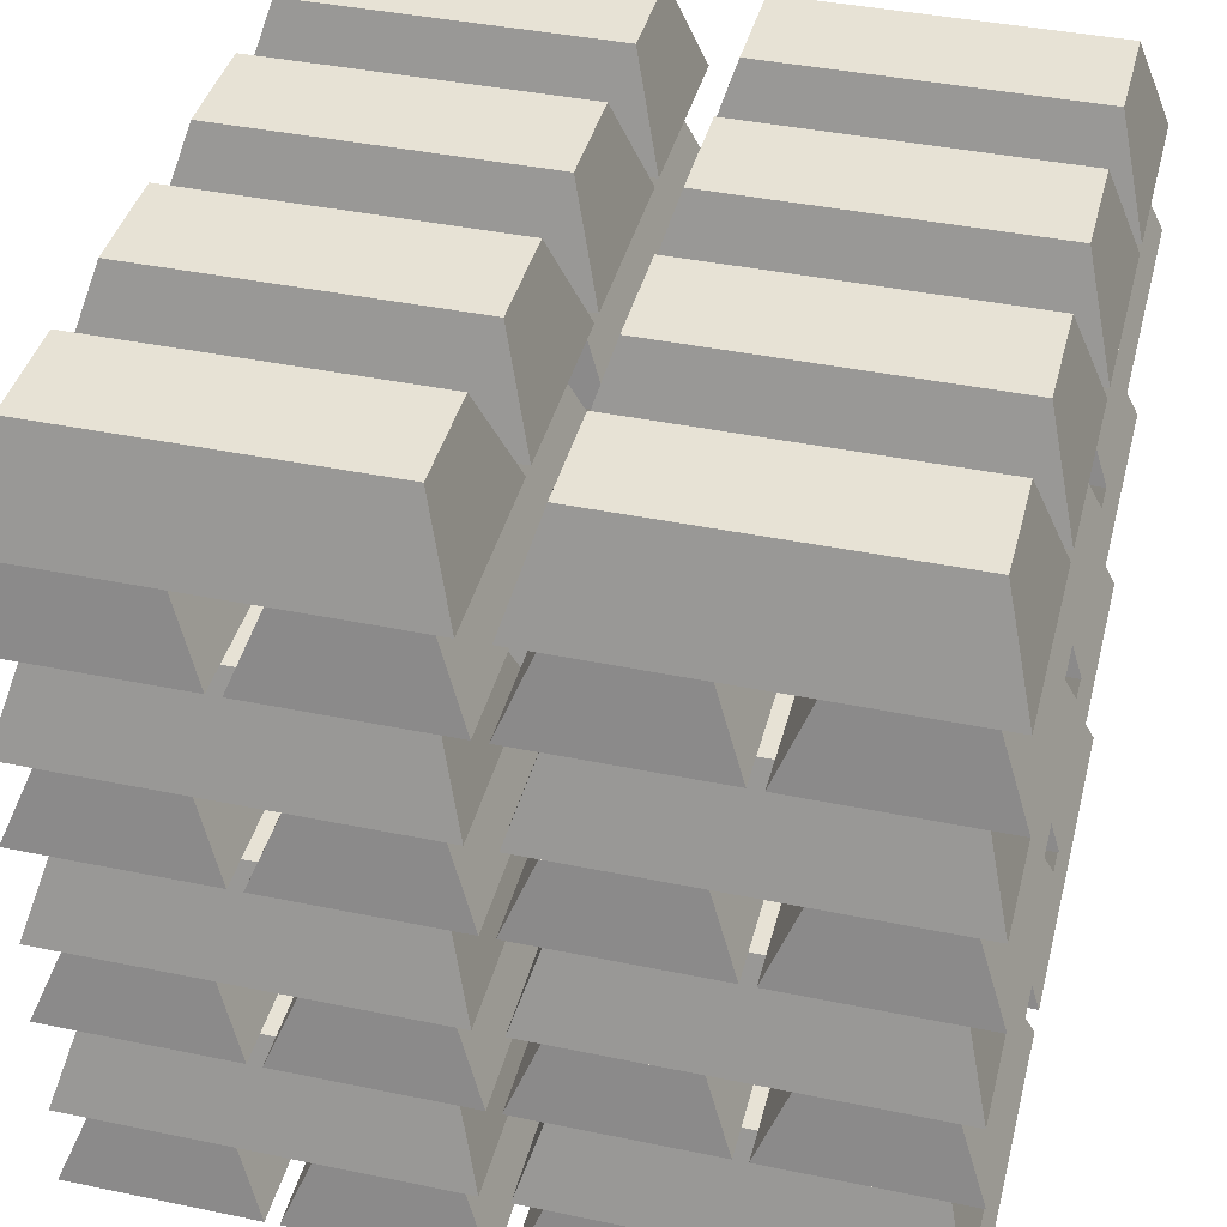
<metadata>
{"format":"obj","ext":"obj","renderer":"f3d","projection":"perspective","resolution":1024,"background":"white","views":[{"elev":40.5,"azim":14.2,"up":"+Y"}]}
</metadata>
<code>
o Cube.064_Cube.002
v -0.4915 0 0.483
v -0.4412 0.125 0.4456
v -0.4915 0 0.01698
v -0.4412 0.125 0.05436
v -0.2585 0 0.483
v -0.3088 0.125 0.4456
v -0.2585 0 0.01698
v -0.3088 0.125 0.05436
f 1 2 4 3
f 3 4 8 7
f 7 8 6 5
f 5 6 2 1
f 3 7 5 1
f 8 4 2 6
o Cube.063_Cube.002
v -0.2415 0 0.483
v -0.1912 0.125 0.4456
v -0.2415 0 0.01698
v -0.1912 0.125 0.05436
v -0.008492 0 0.483
v -0.05876 0.125 0.4456
v -0.008491 0 0.01698
v -0.05876 0.125 0.05436
f 9 10 12 11
f 11 12 16 15
f 15 16 14 13
f 13 14 10 9
f 11 15 13 9
f 16 12 10 14
o Cube.062_Cube.002
v -0.008491 0 -0.483
v -0.05876 0.125 -0.4456
v -0.008492 0 -0.01698
v -0.05876 0.125 -0.05436
v -0.2415 0 -0.483
v -0.1912 0.125 -0.4456
v -0.2415 0 -0.01698
v -0.1912 0.125 -0.05436
f 17 18 20 19
f 19 20 24 23
f 23 24 22 21
f 21 22 18 17
f 19 23 21 17
f 24 20 18 22
o Cube.061_Cube.002
v -0.2585 0 -0.483
v -0.3088 0.125 -0.4456
v -0.2585 0 -0.01698
v -0.3088 0.125 -0.05436
v -0.4915 0 -0.483
v -0.4412 0.125 -0.4456
v -0.4915 0 -0.01698
v -0.4412 0.125 -0.05436
f 25 26 28 27
f 27 28 32 31
f 31 32 30 29
f 29 30 26 25
f 27 31 29 25
f 32 28 26 30
o Cube.060_Cube.002
v 0.008491 0 -0.01698
v 0.05876 0.125 -0.05436
v 0.008492 0 -0.483
v 0.05876 0.125 -0.4456
v 0.2415 0 -0.01698
v 0.1912 0.125 -0.05436
v 0.2415 0 -0.483
v 0.1912 0.125 -0.4456
f 33 34 36 35
f 35 36 40 39
f 39 40 38 37
f 37 38 34 33
f 35 39 37 33
f 40 36 34 38
o Cube.059_Cube.002
v 0.2585 0 -0.01698
v 0.3088 0.125 -0.05436
v 0.2585 0 -0.483
v 0.3088 0.125 -0.4456
v 0.4915 0 -0.01698
v 0.4412 0.125 -0.05436
v 0.4915 0 -0.483
v 0.4412 0.125 -0.4456
f 41 42 44 43
f 43 44 48 47
f 47 48 46 45
f 45 46 42 41
f 43 47 45 41
f 48 44 42 46
o Cube.058_Cube.002
v 0.2585 0 0.483
v 0.3088 0.125 0.4456
v 0.2585 0 0.01698
v 0.3088 0.125 0.05436
v 0.4915 0 0.483
v 0.4412 0.125 0.4456
v 0.4915 0 0.01698
v 0.4412 0.125 0.05436
f 49 50 52 51
f 51 52 56 55
f 55 56 54 53
f 53 54 50 49
f 51 55 53 49
f 56 52 50 54
o Cube.057_Cube.002
v 0.2415 0 0.01698
v 0.1912 0.125 0.05436
v 0.2415 0 0.483
v 0.1912 0.125 0.4456
v 0.008492 0 0.01698
v 0.05876 0.125 0.05436
v 0.008491 0 0.483
v 0.05876 0.125 0.4456
f 57 58 60 59
f 59 60 64 63
f 63 64 62 61
f 61 62 58 57
f 59 63 61 57
f 64 60 58 62
o Cube.056_Cube.002
v -0.483 0.125 0.008491
v -0.4456 0.25 0.05876
v -0.01698 0.125 0.008492
v -0.05436 0.25 0.05876
v -0.483 0.125 0.2415
v -0.4456 0.25 0.1912
v -0.01698 0.125 0.2415
v -0.05436 0.25 0.1912
f 65 66 68 67
f 67 68 72 71
f 71 72 70 69
f 69 70 66 65
f 67 71 69 65
f 72 68 66 70
o Cube.055_Cube.002
v -0.483 0.125 0.2585
v -0.4456 0.25 0.3088
v -0.01698 0.125 0.2585
v -0.05436 0.25 0.3088
v -0.483 0.125 0.4915
v -0.4456 0.25 0.4412
v -0.01698 0.125 0.4915
v -0.05436 0.25 0.4412
f 73 74 76 75
f 75 76 80 79
f 79 80 78 77
f 77 78 74 73
f 75 79 77 73
f 80 76 74 78
o Cube.054_Cube.002
v 0.01698 0.125 0.2585
v 0.05436 0.25 0.3088
v 0.483 0.125 0.2585
v 0.4456 0.25 0.3088
v 0.01698 0.125 0.4915
v 0.05436 0.25 0.4412
v 0.483 0.125 0.4915
v 0.4456 0.25 0.4412
f 81 82 84 83
f 83 84 88 87
f 87 88 86 85
f 85 86 82 81
f 83 87 85 81
f 88 84 82 86
o Cube.053_Cube.002
v 0.01698 0.125 0.008491
v 0.05436 0.25 0.05876
v 0.483 0.125 0.008492
v 0.4456 0.25 0.05876
v 0.01698 0.125 0.2415
v 0.05436 0.25 0.1912
v 0.483 0.125 0.2415
v 0.4456 0.25 0.1912
f 89 90 92 91
f 91 92 96 95
f 95 96 94 93
f 93 94 90 89
f 91 95 93 89
f 96 92 90 94
o Cube.052_Cube.002
v 0.01698 0.125 -0.4915
v 0.05436 0.25 -0.4412
v 0.483 0.125 -0.4915
v 0.4456 0.25 -0.4412
v 0.01698 0.125 -0.2585
v 0.05436 0.25 -0.3088
v 0.483 0.125 -0.2585
v 0.4456 0.25 -0.3088
f 97 98 100 99
f 99 100 104 103
f 103 104 102 101
f 101 102 98 97
f 99 103 101 97
f 104 100 98 102
o Cube.051_Cube.002
v 0.483 0.125 -0.008491
v 0.4456 0.25 -0.05876
v 0.01698 0.125 -0.008491
v 0.05436 0.25 -0.05876
v 0.483 0.125 -0.2415
v 0.4456 0.25 -0.1912
v 0.01698 0.125 -0.2415
v 0.05436 0.25 -0.1912
f 105 106 108 107
f 107 108 112 111
f 111 112 110 109
f 109 110 106 105
f 107 111 109 105
f 112 108 106 110
o Cube.050_Cube.002
v -0.01698 0.125 -0.008491
v -0.05436 0.25 -0.05876
v -0.483 0.125 -0.008492
v -0.4456 0.25 -0.05876
v -0.01698 0.125 -0.2415
v -0.05436 0.25 -0.1912
v -0.483 0.125 -0.2415
v -0.4456 0.25 -0.1912
f 113 114 116 115
f 115 116 120 119
f 119 120 118 117
f 117 118 114 113
f 115 119 117 113
f 120 116 114 118
o Cube.049_Cube.002
v -0.01698 0.125 -0.2585
v -0.05436 0.25 -0.3088
v -0.483 0.125 -0.2585
v -0.4456 0.25 -0.3088
v -0.01698 0.125 -0.4915
v -0.05436 0.25 -0.4412
v -0.483 0.125 -0.4915
v -0.4456 0.25 -0.4412
f 121 122 124 123
f 123 124 128 127
f 127 128 126 125
f 125 126 122 121
f 123 127 125 121
f 128 124 122 126
o Cube.048_Cube.002
v -0.483 0.375 -0.2415
v -0.4456 0.5 -0.1912
v -0.01698 0.375 -0.2415
v -0.05436 0.5 -0.1912
v -0.483 0.375 -0.008492
v -0.4456 0.5 -0.05876
v -0.01698 0.375 -0.008491
v -0.05436 0.5 -0.05876
f 129 130 132 131
f 131 132 136 135
f 135 136 134 133
f 133 134 130 129
f 131 135 133 129
f 136 132 130 134
o Cube.047_Cube.002
v -0.483 0.375 -0.4915
v -0.4456 0.5 -0.4412
v -0.01698 0.375 -0.4915
v -0.05436 0.5 -0.4412
v -0.483 0.375 -0.2585
v -0.4456 0.5 -0.3088
v -0.01698 0.375 -0.2585
v -0.05436 0.5 -0.3088
f 137 138 140 139
f 139 140 144 143
f 143 144 142 141
f 141 142 138 137
f 139 143 141 137
f 144 140 138 142
o Cube.046_Cube.002
v 0.483 0.375 -0.008491
v 0.4456 0.5 -0.05876
v 0.01698 0.375 -0.008491
v 0.05436 0.5 -0.05876
v 0.483 0.375 -0.2415
v 0.4456 0.5 -0.1912
v 0.01698 0.375 -0.2415
v 0.05436 0.5 -0.1912
f 145 146 148 147
f 147 148 152 151
f 151 152 150 149
f 149 150 146 145
f 147 151 149 145
f 152 148 146 150
o Cube.045_Cube.002
v 0.01698 0.375 -0.4915
v 0.05436 0.5 -0.4412
v 0.483 0.375 -0.4915
v 0.4456 0.5 -0.4412
v 0.01698 0.375 -0.2585
v 0.05436 0.5 -0.3088
v 0.483 0.375 -0.2585
v 0.4456 0.5 -0.3088
f 153 154 156 155
f 155 156 160 159
f 159 160 158 157
f 157 158 154 153
f 155 159 157 153
f 160 156 154 158
o Cube.044_Cube.002
v 0.01698 0.375 0.008491
v 0.05436 0.5 0.05876
v 0.483 0.375 0.008492
v 0.4456 0.5 0.05876
v 0.01698 0.375 0.2415
v 0.05436 0.5 0.1912
v 0.483 0.375 0.2415
v 0.4456 0.5 0.1912
f 161 162 164 163
f 163 164 168 167
f 167 168 166 165
f 165 166 162 161
f 163 167 165 161
f 168 164 162 166
o Cube.043_Cube.002
v 0.01698 0.375 0.2585
v 0.05436 0.5 0.3088
v 0.483 0.375 0.2585
v 0.4456 0.5 0.3088
v 0.01698 0.375 0.4915
v 0.05436 0.5 0.4412
v 0.483 0.375 0.4915
v 0.4456 0.5 0.4412
f 169 170 172 171
f 171 172 176 175
f 175 176 174 173
f 173 174 170 169
f 171 175 173 169
f 176 172 170 174
o Cube.042_Cube.002
v -0.483 0.375 0.2585
v -0.4456 0.5 0.3088
v -0.01698 0.375 0.2585
v -0.05436 0.5 0.3088
v -0.483 0.375 0.4915
v -0.4456 0.5 0.4412
v -0.01698 0.375 0.4915
v -0.05436 0.5 0.4412
f 177 178 180 179
f 179 180 184 183
f 183 184 182 181
f 181 182 178 177
f 179 183 181 177
f 184 180 178 182
o Cube.041_Cube.002
v -0.01698 0.375 0.2415
v -0.05436 0.5 0.1912
v -0.483 0.375 0.2415
v -0.4456 0.5 0.1912
v -0.01698 0.375 0.008492
v -0.05436 0.5 0.05876
v -0.483 0.375 0.008491
v -0.4456 0.5 0.05876
f 185 186 188 187
f 187 188 192 191
f 191 192 190 189
f 189 190 186 185
f 187 191 189 185
f 192 188 186 190
o Cube.040_Cube.002
v 0.2415 0.25 0.01698
v 0.1912 0.375 0.05436
v 0.2415 0.25 0.483
v 0.1912 0.375 0.4456
v 0.008492 0.25 0.01698
v 0.05876 0.375 0.05436
v 0.008491 0.25 0.483
v 0.05876 0.375 0.4456
f 193 194 196 195
f 195 196 200 199
f 199 200 198 197
f 197 198 194 193
f 195 199 197 193
f 200 196 194 198
o Cube.039_Cube.002
v 0.2585 0.25 0.483
v 0.3088 0.375 0.4456
v 0.2585 0.25 0.01698
v 0.3088 0.375 0.05436
v 0.4915 0.25 0.483
v 0.4412 0.375 0.4456
v 0.4915 0.25 0.01698
v 0.4412 0.375 0.05436
f 201 202 204 203
f 203 204 208 207
f 207 208 206 205
f 205 206 202 201
f 203 207 205 201
f 208 204 202 206
o Cube.038_Cube.002
v 0.4915 0.25 -0.483
v 0.4412 0.375 -0.4456
v 0.4915 0.25 -0.01698
v 0.4412 0.375 -0.05436
v 0.2585 0.25 -0.483
v 0.3088 0.375 -0.4456
v 0.2585 0.25 -0.01698
v 0.3088 0.375 -0.05436
f 209 210 212 211
f 211 212 216 215
f 215 216 214 213
f 213 214 210 209
f 211 215 213 209
f 216 212 210 214
o Cube.037_Cube.002
v 0.008491 0.25 -0.01698
v 0.05876 0.375 -0.05436
v 0.008492 0.25 -0.483
v 0.05876 0.375 -0.4456
v 0.2415 0.25 -0.01698
v 0.1912 0.375 -0.05436
v 0.2415 0.25 -0.483
v 0.1912 0.375 -0.4456
f 217 218 220 219
f 219 220 224 223
f 223 224 222 221
f 221 222 218 217
f 219 223 221 217
f 224 220 218 222
o Cube.036_Cube.002
v -0.2415 0.25 -0.01698
v -0.1912 0.375 -0.05436
v -0.2415 0.25 -0.483
v -0.1912 0.375 -0.4456
v -0.008492 0.25 -0.01698
v -0.05876 0.375 -0.05436
v -0.008491 0.25 -0.483
v -0.05876 0.375 -0.4456
f 225 226 228 227
f 227 228 232 231
f 231 232 230 229
f 229 230 226 225
f 227 231 229 225
f 232 228 226 230
o Cube.035_Cube.002
v -0.4915 0.25 -0.01698
v -0.4412 0.375 -0.05436
v -0.4915 0.25 -0.483
v -0.4412 0.375 -0.4456
v -0.2585 0.25 -0.01698
v -0.3088 0.375 -0.05436
v -0.2585 0.25 -0.483
v -0.3088 0.375 -0.4456
f 233 234 236 235
f 235 236 240 239
f 239 240 238 237
f 237 238 234 233
f 235 239 237 233
f 240 236 234 238
o Cube.034_Cube.002
v -0.2415 0.25 0.483
v -0.1912 0.375 0.4456
v -0.2415 0.25 0.01698
v -0.1912 0.375 0.05436
v -0.008492 0.25 0.483
v -0.05876 0.375 0.4456
v -0.008491 0.25 0.01698
v -0.05876 0.375 0.05436
f 241 242 244 243
f 243 244 248 247
f 247 248 246 245
f 245 246 242 241
f 243 247 245 241
f 248 244 242 246
o Cube.033_Cube.002
v -0.2585 0.25 0.01698
v -0.3088 0.375 0.05436
v -0.2585 0.25 0.483
v -0.3088 0.375 0.4456
v -0.4915 0.25 0.01698
v -0.4412 0.375 0.05436
v -0.4915 0.25 0.483
v -0.4412 0.375 0.4456
f 249 250 252 251
f 251 252 256 255
f 255 256 254 253
f 253 254 250 249
f 251 255 253 249
f 256 252 250 254
o Cube.032_Cube.002
v 0.2585 -0.25 -0.01698
v 0.3088 -0.125 -0.05436
v 0.2585 -0.25 -0.483
v 0.3088 -0.125 -0.4456
v 0.4915 -0.25 -0.01698
v 0.4412 -0.125 -0.05436
v 0.4915 -0.25 -0.483
v 0.4412 -0.125 -0.4456
f 257 258 260 259
f 259 260 264 263
f 263 264 262 261
f 261 262 258 257
f 259 263 261 257
f 264 260 258 262
o Cube.031_Cube.002
v 0.2415 -0.25 -0.483
v 0.1912 -0.125 -0.4456
v 0.2415 -0.25 -0.01698
v 0.1912 -0.125 -0.05436
v 0.008492 -0.25 -0.483
v 0.05876 -0.125 -0.4456
v 0.008491 -0.25 -0.01698
v 0.05876 -0.125 -0.05436
f 265 266 268 267
f 267 268 272 271
f 271 272 270 269
f 269 270 266 265
f 267 271 269 265
f 272 268 266 270
o Cube.030_Cube.002
v 0.4915 -0.25 0.01698
v 0.4412 -0.125 0.05436
v 0.4915 -0.25 0.483
v 0.4412 -0.125 0.4456
v 0.2585 -0.25 0.01698
v 0.3088 -0.125 0.05436
v 0.2585 -0.25 0.483
v 0.3088 -0.125 0.4456
f 273 274 276 275
f 275 276 280 279
f 279 280 278 277
f 277 278 274 273
f 275 279 277 273
f 280 276 274 278
o Cube.029_Cube.002
v 0.2415 -0.25 0.01698
v 0.1912 -0.125 0.05436
v 0.2415 -0.25 0.483
v 0.1912 -0.125 0.4456
v 0.008492 -0.25 0.01698
v 0.05876 -0.125 0.05436
v 0.008491 -0.25 0.483
v 0.05876 -0.125 0.4456
f 281 282 284 283
f 283 284 288 287
f 287 288 286 285
f 285 286 282 281
f 283 287 285 281
f 288 284 282 286
o Cube.028_Cube.002
v -0.008491 -0.25 0.01698
v -0.05876 -0.125 0.05436
v -0.008492 -0.25 0.483
v -0.05876 -0.125 0.4456
v -0.2415 -0.25 0.01698
v -0.1912 -0.125 0.05436
v -0.2415 -0.25 0.483
v -0.1912 -0.125 0.4456
f 289 290 292 291
f 291 292 296 295
f 295 296 294 293
f 293 294 290 289
f 291 295 293 289
f 296 292 290 294
o Cube.027_Cube.002
v -0.2585 -0.25 0.01698
v -0.3088 -0.125 0.05436
v -0.2585 -0.25 0.483
v -0.3088 -0.125 0.4456
v -0.4915 -0.25 0.01698
v -0.4412 -0.125 0.05436
v -0.4915 -0.25 0.483
v -0.4412 -0.125 0.4456
f 297 298 300 299
f 299 300 304 303
f 303 304 302 301
f 301 302 298 297
f 299 303 301 297
f 304 300 298 302
o Cube.026_Cube.002
v -0.2585 -0.25 -0.483
v -0.3088 -0.125 -0.4456
v -0.2585 -0.25 -0.01698
v -0.3088 -0.125 -0.05436
v -0.4915 -0.25 -0.483
v -0.4412 -0.125 -0.4456
v -0.4915 -0.25 -0.01698
v -0.4412 -0.125 -0.05436
f 305 306 308 307
f 307 308 312 311
f 311 312 310 309
f 309 310 306 305
f 307 311 309 305
f 312 308 306 310
o Cube.025_Cube.002
v -0.2415 -0.25 -0.01698
v -0.1912 -0.125 -0.05436
v -0.2415 -0.25 -0.483
v -0.1912 -0.125 -0.4456
v -0.008491 -0.25 -0.01698
v -0.05876 -0.125 -0.05436
v -0.008491 -0.25 -0.483
v -0.05876 -0.125 -0.4456
f 313 314 316 315
f 315 316 320 319
f 319 320 318 317
f 317 318 314 313
f 315 319 317 313
f 320 316 314 318
o Cube.024_Cube.002
v 0.01698 -0.125 -0.2415
v 0.05436 0 -0.1912
v 0.483 -0.125 -0.2415
v 0.4456 0 -0.1912
v 0.01698 -0.125 -0.008492
v 0.05436 0 -0.05876
v 0.483 -0.125 -0.008491
v 0.4456 0 -0.05876
f 321 322 324 323
f 323 324 328 327
f 327 328 326 325
f 325 326 322 321
f 323 327 325 321
f 328 324 322 326
o Cube.023_Cube.002
v 0.483 -0.125 -0.2585
v 0.4456 0 -0.3088
v 0.01698 -0.125 -0.2585
v 0.05436 0 -0.3088
v 0.483 -0.125 -0.4915
v 0.4456 0 -0.4412
v 0.01698 -0.125 -0.4915
v 0.05436 0 -0.4412
f 329 330 332 331
f 331 332 336 335
f 335 336 334 333
f 333 334 330 329
f 331 335 333 329
f 336 332 330 334
o Cube.022_Cube.002
v -0.01698 -0.125 -0.2585
v -0.05436 0 -0.3088
v -0.483 -0.125 -0.2585
v -0.4456 0 -0.3088
v -0.01698 -0.125 -0.4915
v -0.05436 0 -0.4412
v -0.483 -0.125 -0.4915
v -0.4456 0 -0.4412
f 337 338 340 339
f 339 340 344 343
f 343 344 342 341
f 341 342 338 337
f 339 343 341 337
f 344 340 338 342
o Cube.021_Cube.002
v -0.483 -0.125 -0.2415
v -0.4456 0 -0.1912
v -0.01698 -0.125 -0.2415
v -0.05436 0 -0.1912
v -0.483 -0.125 -0.008492
v -0.4456 0 -0.05876
v -0.01698 -0.125 -0.008491
v -0.05436 0 -0.05876
f 345 346 348 347
f 347 348 352 351
f 351 352 350 349
f 349 350 346 345
f 347 351 349 345
f 352 348 346 350
o Cube.020_Cube.002
v -0.01698 -0.125 0.4915
v -0.05436 0 0.4412
v -0.483 -0.125 0.4915
v -0.4456 0 0.4412
v -0.01698 -0.125 0.2585
v -0.05436 0 0.3088
v -0.483 -0.125 0.2585
v -0.4456 0 0.3088
f 353 354 356 355
f 355 356 360 359
f 359 360 358 357
f 357 358 354 353
f 355 359 357 353
f 360 356 354 358
o Cube.019_Cube.002
v -0.483 -0.125 0.008491
v -0.4456 0 0.05876
v -0.01698 -0.125 0.008491
v -0.05436 0 0.05876
v -0.483 -0.125 0.2415
v -0.4456 0 0.1912
v -0.01698 -0.125 0.2415
v -0.05436 0 0.1912
f 361 362 364 363
f 363 364 368 367
f 367 368 366 365
f 365 366 362 361
f 363 367 365 361
f 368 364 362 366
o Cube.018_Cube.002
v 0.483 -0.125 0.4915
v 0.4456 0 0.4412
v 0.01698 -0.125 0.4915
v 0.05436 0 0.4412
v 0.483 -0.125 0.2585
v 0.4456 0 0.3088
v 0.01698 -0.125 0.2585
v 0.05436 0 0.3088
f 369 370 372 371
f 371 372 376 375
f 375 376 374 373
f 373 374 370 369
f 371 375 373 369
f 376 372 370 374
o Cube.017_Cube.002
v 0.483 -0.125 0.2415
v 0.4456 0 0.1912
v 0.01698 -0.125 0.2415
v 0.05436 0 0.1912
v 0.483 -0.125 0.008491
v 0.4456 0 0.05876
v 0.01698 -0.125 0.008491
v 0.05436 0 0.05876
f 377 378 380 379
f 379 380 384 383
f 383 384 382 381
f 381 382 378 377
f 379 383 381 377
f 384 380 378 382
o Cube.016_Cube.002
v 0.01698 -0.375 0.2585
v 0.05436 -0.25 0.3088
v 0.483 -0.375 0.2585
v 0.4456 -0.25 0.3088
v 0.01698 -0.375 0.4915
v 0.05436 -0.25 0.4412
v 0.483 -0.375 0.4915
v 0.4456 -0.25 0.4412
f 385 386 388 387
f 387 388 392 391
f 391 392 390 389
f 389 390 386 385
f 387 391 389 385
f 392 388 386 390
o Cube.015_Cube.002
v 0.01698 -0.375 0.008491
v 0.05436 -0.25 0.05876
v 0.483 -0.375 0.008492
v 0.4456 -0.25 0.05876
v 0.01698 -0.375 0.2415
v 0.05436 -0.25 0.1912
v 0.483 -0.375 0.2415
v 0.4456 -0.25 0.1912
f 393 394 396 395
f 395 396 400 399
f 399 400 398 397
f 397 398 394 393
f 395 399 397 393
f 400 396 394 398
o Cube.014_Cube.002
v -0.483 -0.375 0.008491
v -0.4456 -0.25 0.05876
v -0.01698 -0.375 0.008491
v -0.05436 -0.25 0.05876
v -0.483 -0.375 0.2415
v -0.4456 -0.25 0.1912
v -0.01698 -0.375 0.2415
v -0.05436 -0.25 0.1912
f 401 402 404 403
f 403 404 408 407
f 407 408 406 405
f 405 406 402 401
f 403 407 405 401
f 408 404 402 406
o Cube.013_Cube.002
v -0.01698 -0.375 0.4915
v -0.05436 -0.25 0.4412
v -0.483 -0.375 0.4915
v -0.4456 -0.25 0.4412
v -0.01698 -0.375 0.2585
v -0.05436 -0.25 0.3088
v -0.483 -0.375 0.2585
v -0.4456 -0.25 0.3088
f 409 410 412 411
f 411 412 416 415
f 415 416 414 413
f 413 414 410 409
f 411 415 413 409
f 416 412 410 414
o Cube.012_Cube.002
v -0.01698 -0.375 -0.008491
v -0.05436 -0.25 -0.05876
v -0.483 -0.375 -0.008492
v -0.4456 -0.25 -0.05876
v -0.01698 -0.375 -0.2415
v -0.05436 -0.25 -0.1912
v -0.483 -0.375 -0.2415
v -0.4456 -0.25 -0.1912
f 417 418 420 419
f 419 420 424 423
f 423 424 422 421
f 421 422 418 417
f 419 423 421 417
f 424 420 418 422
o Cube.011_Cube.002
v -0.01698 -0.375 -0.2585
v -0.05436 -0.25 -0.3088
v -0.483 -0.375 -0.2585
v -0.4456 -0.25 -0.3088
v -0.01698 -0.375 -0.4915
v -0.05436 -0.25 -0.4412
v -0.483 -0.375 -0.4915
v -0.4456 -0.25 -0.4412
f 425 426 428 427
f 427 428 432 431
f 431 432 430 429
f 429 430 426 425
f 427 431 429 425
f 432 428 426 430
o Cube.010_Cube.002
v 0.483 -0.375 -0.2585
v 0.4456 -0.25 -0.3088
v 0.01698 -0.375 -0.2585
v 0.05436 -0.25 -0.3088
v 0.483 -0.375 -0.4915
v 0.4456 -0.25 -0.4412
v 0.01698 -0.375 -0.4915
v 0.05436 -0.25 -0.4412
f 433 434 436 435
f 435 436 440 439
f 439 440 438 437
f 437 438 434 433
f 435 439 437 433
f 440 436 434 438
o Cube.009_Cube.002
v 0.483 -0.375 -0.008491
v 0.4456 -0.25 -0.05876
v 0.01698 -0.375 -0.008491
v 0.05436 -0.25 -0.05876
v 0.483 -0.375 -0.2415
v 0.4456 -0.25 -0.1912
v 0.01698 -0.375 -0.2415
v 0.05436 -0.25 -0.1912
f 441 442 444 443
f 443 444 448 447
f 447 448 446 445
f 445 446 442 441
f 443 447 445 441
f 448 444 442 446
o Cube.006_Cube.002
v -0.2415 -0.5 -0.01698
v -0.1912 -0.375 -0.05436
v -0.2415 -0.5 -0.483
v -0.1912 -0.375 -0.4456
v -0.008491 -0.5 -0.01698
v -0.05876 -0.375 -0.05436
v -0.008491 -0.5 -0.483
v -0.05876 -0.375 -0.4456
f 449 450 452 451
f 451 452 456 455
f 455 456 454 453
f 453 454 450 449
f 451 455 453 449
f 456 452 450 454
o Cube.005_Cube.002
v -0.4915 -0.5 -0.01698
v -0.4412 -0.375 -0.05436
v -0.4915 -0.5 -0.483
v -0.4412 -0.375 -0.4456
v -0.2585 -0.5 -0.01698
v -0.3088 -0.375 -0.05436
v -0.2585 -0.5 -0.483
v -0.3088 -0.375 -0.4456
f 457 458 460 459
f 459 460 464 463
f 463 464 462 461
f 461 462 458 457
f 459 463 461 457
f 464 460 458 462
o Cube.004_Cube.002
v -0.2585 -0.5 0.01698
v -0.3088 -0.375 0.05436
v -0.2585 -0.5 0.483
v -0.3088 -0.375 0.4456
v -0.4915 -0.5 0.01698
v -0.4412 -0.375 0.05436
v -0.4915 -0.5 0.483
v -0.4412 -0.375 0.4456
f 465 466 468 467
f 467 468 472 471
f 471 472 470 469
f 469 470 466 465
f 467 471 469 465
f 472 468 466 470
o Cube.003_Cube.002
v -0.008491 -0.5 0.01698
v -0.05876 -0.375 0.05436
v -0.008492 -0.5 0.483
v -0.05876 -0.375 0.4456
v -0.2415 -0.5 0.01698
v -0.1912 -0.375 0.05436
v -0.2415 -0.5 0.483
v -0.1912 -0.375 0.4456
f 473 474 476 475
f 475 476 480 479
f 479 480 478 477
f 477 478 474 473
f 475 479 477 473
f 480 476 474 478
o Cube.008_Cube.002
v 0.2585 -0.5 0.483
v 0.3088 -0.375 0.4456
v 0.2585 -0.5 0.01698
v 0.3088 -0.375 0.05436
v 0.4915 -0.5 0.483
v 0.4412 -0.375 0.4456
v 0.4915 -0.5 0.01698
v 0.4412 -0.375 0.05436
f 481 482 484 483
f 483 484 488 487
f 487 488 486 485
f 485 486 482 481
f 483 487 485 481
f 488 484 482 486
o Cube.007_Cube.002
v 0.008491 -0.5 0.483
v 0.05876 -0.375 0.4456
v 0.008491 -0.5 0.01698
v 0.05876 -0.375 0.05436
v 0.2415 -0.5 0.483
v 0.1912 -0.375 0.4456
v 0.2415 -0.5 0.01698
v 0.1912 -0.375 0.05436
f 489 490 492 491
f 491 492 496 495
f 495 496 494 493
f 493 494 490 489
f 491 495 493 489
f 496 492 490 494
o Cube.002
v 0.2415 -0.5 -0.483
v 0.1912 -0.375 -0.4456
v 0.2415 -0.5 -0.01698
v 0.1912 -0.375 -0.05436
v 0.008492 -0.5 -0.483
v 0.05876 -0.375 -0.4456
v 0.008491 -0.5 -0.01698
v 0.05876 -0.375 -0.05436
f 497 498 500 499
f 499 500 504 503
f 503 504 502 501
f 501 502 498 497
f 499 503 501 497
f 504 500 498 502
o Cube.001_Cube.002
v 0.2585 -0.5 -0.01698
v 0.3088 -0.375 -0.05436
v 0.2585 -0.5 -0.483
v 0.3088 -0.375 -0.4456
v 0.4915 -0.5 -0.01698
v 0.4412 -0.375 -0.05436
v 0.4915 -0.5 -0.483
v 0.4412 -0.375 -0.4456
f 505 506 508 507
f 507 508 512 511
f 511 512 510 509
f 509 510 506 505
f 507 511 509 505
f 512 508 506 510

</code>
